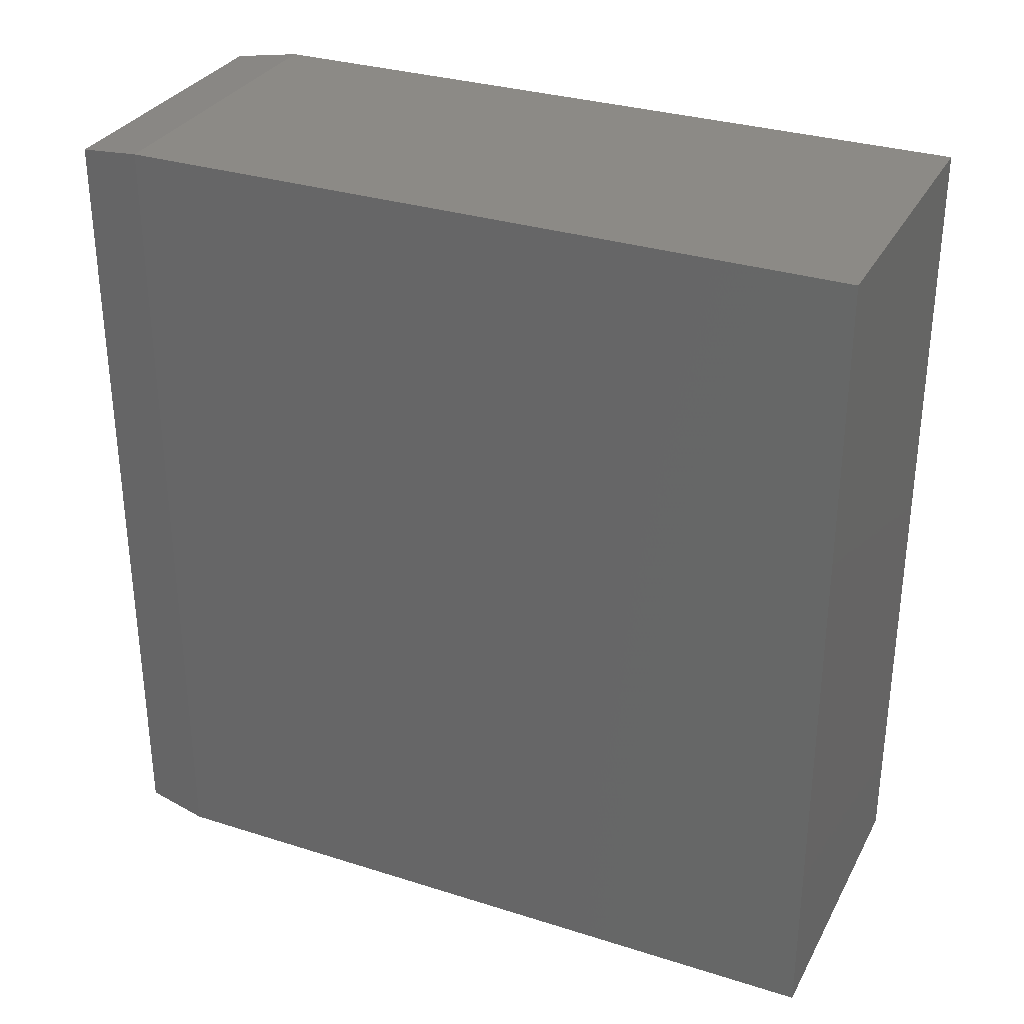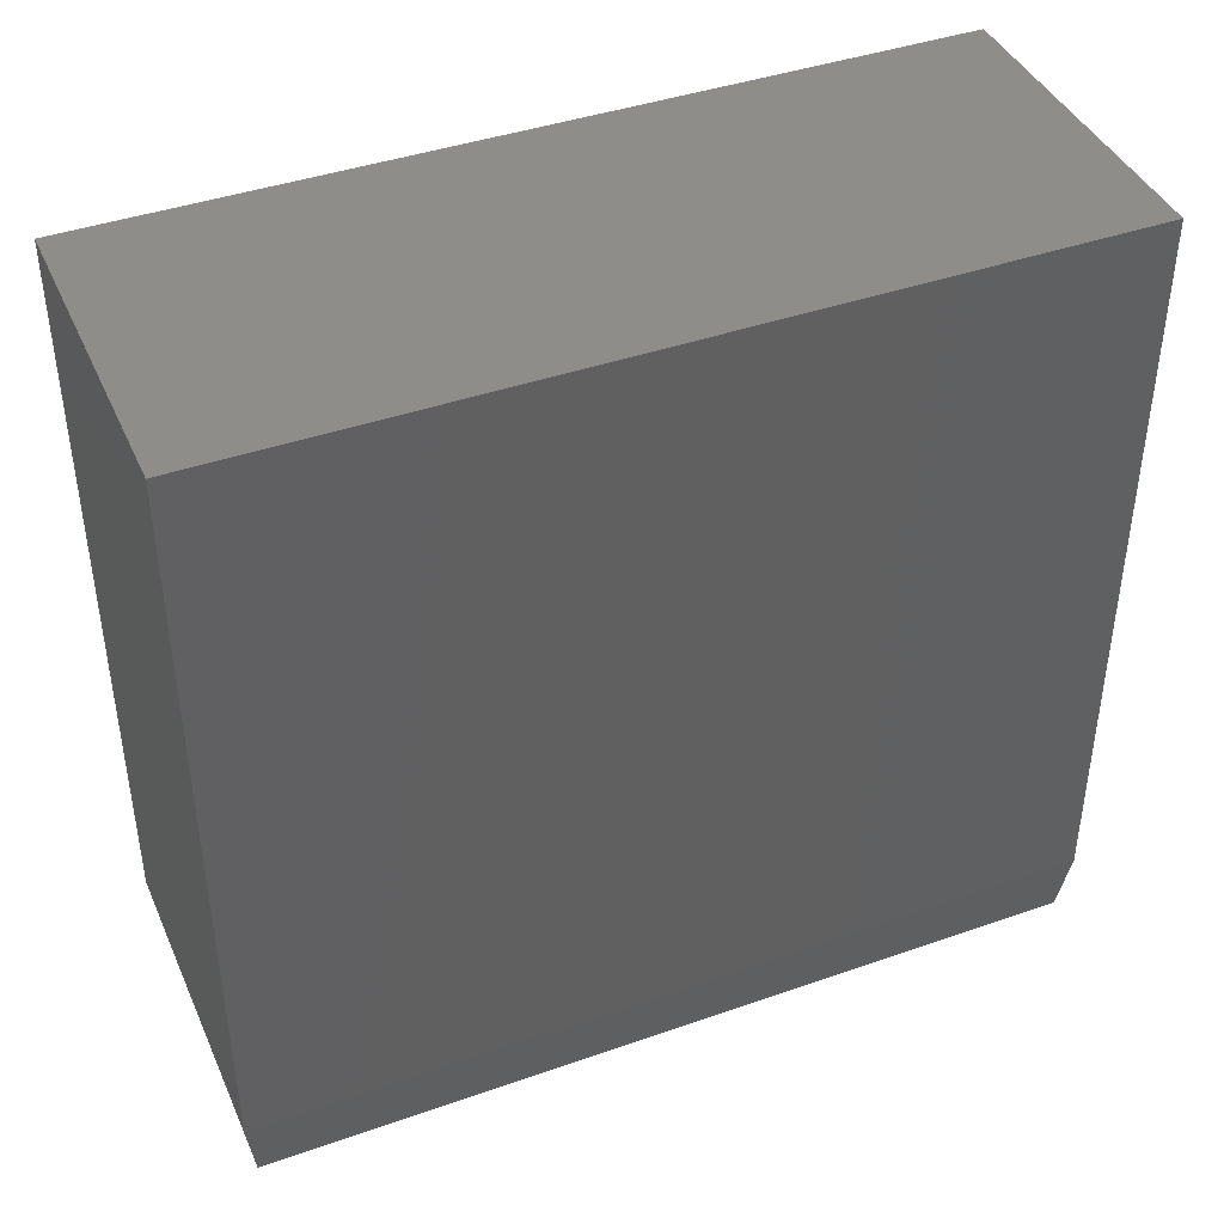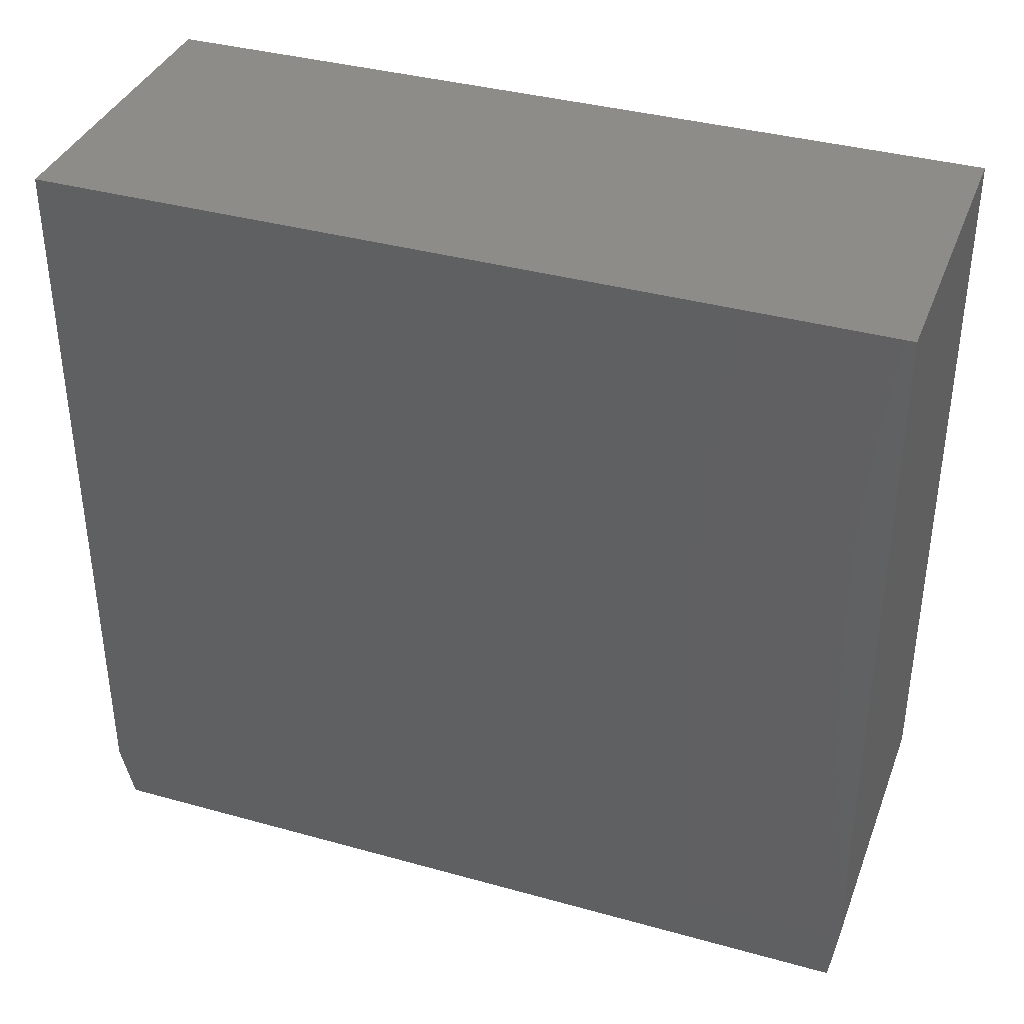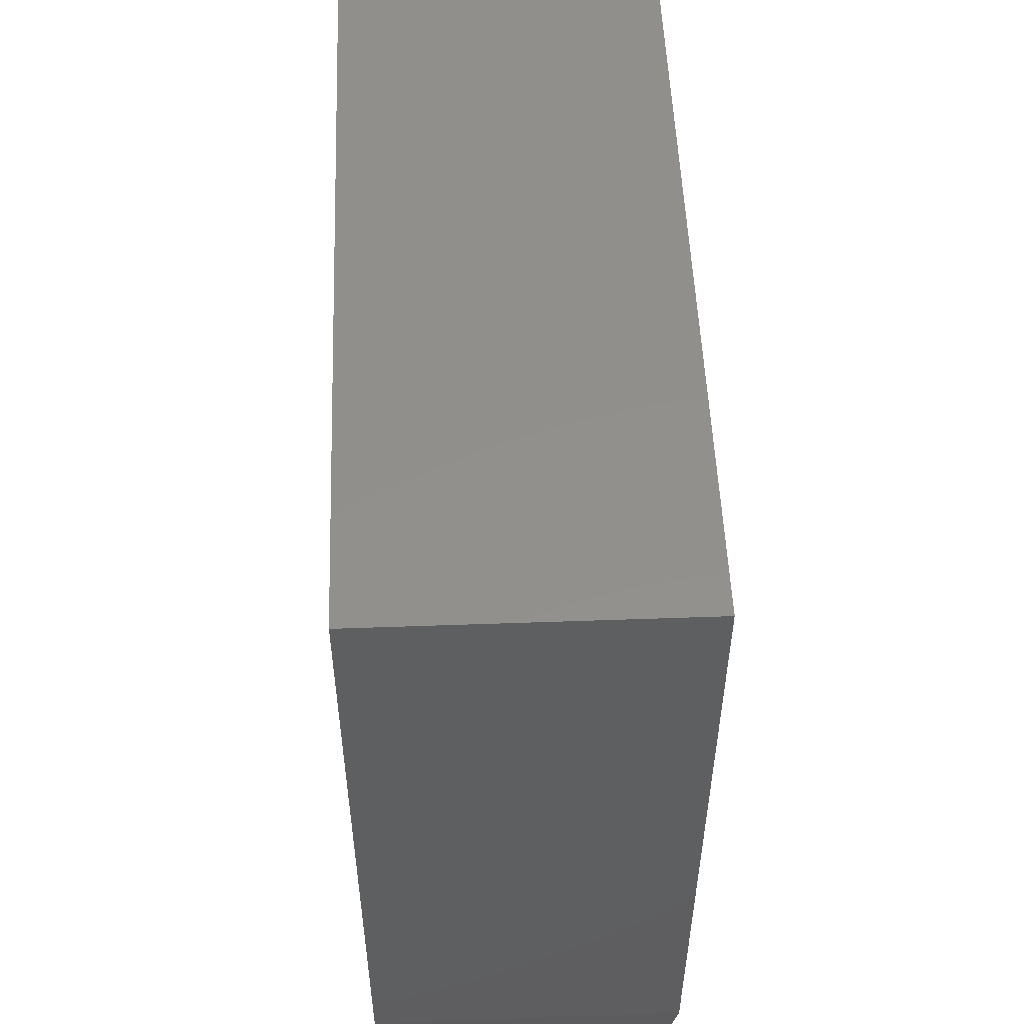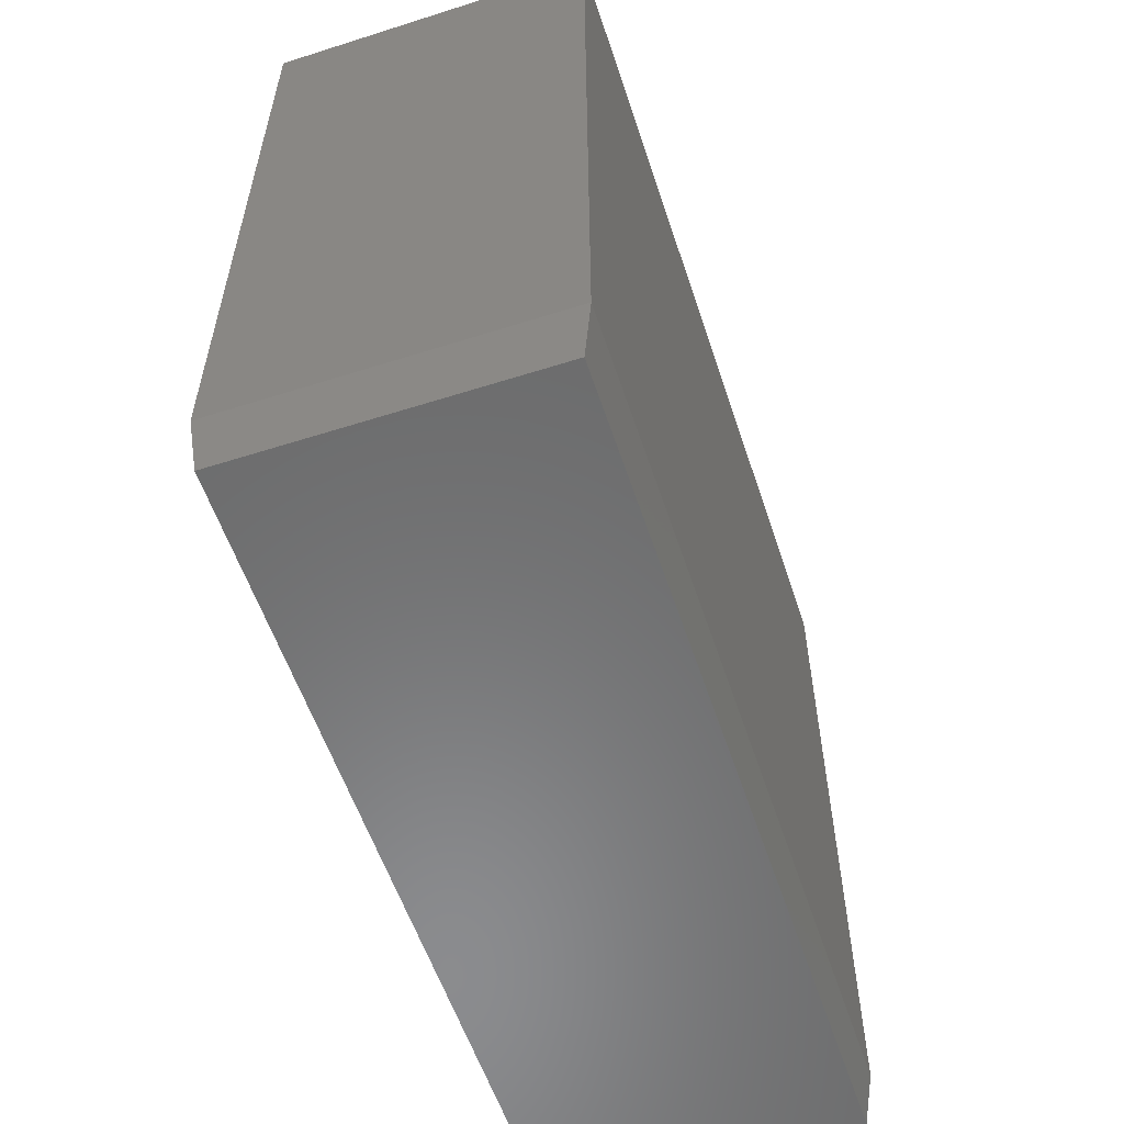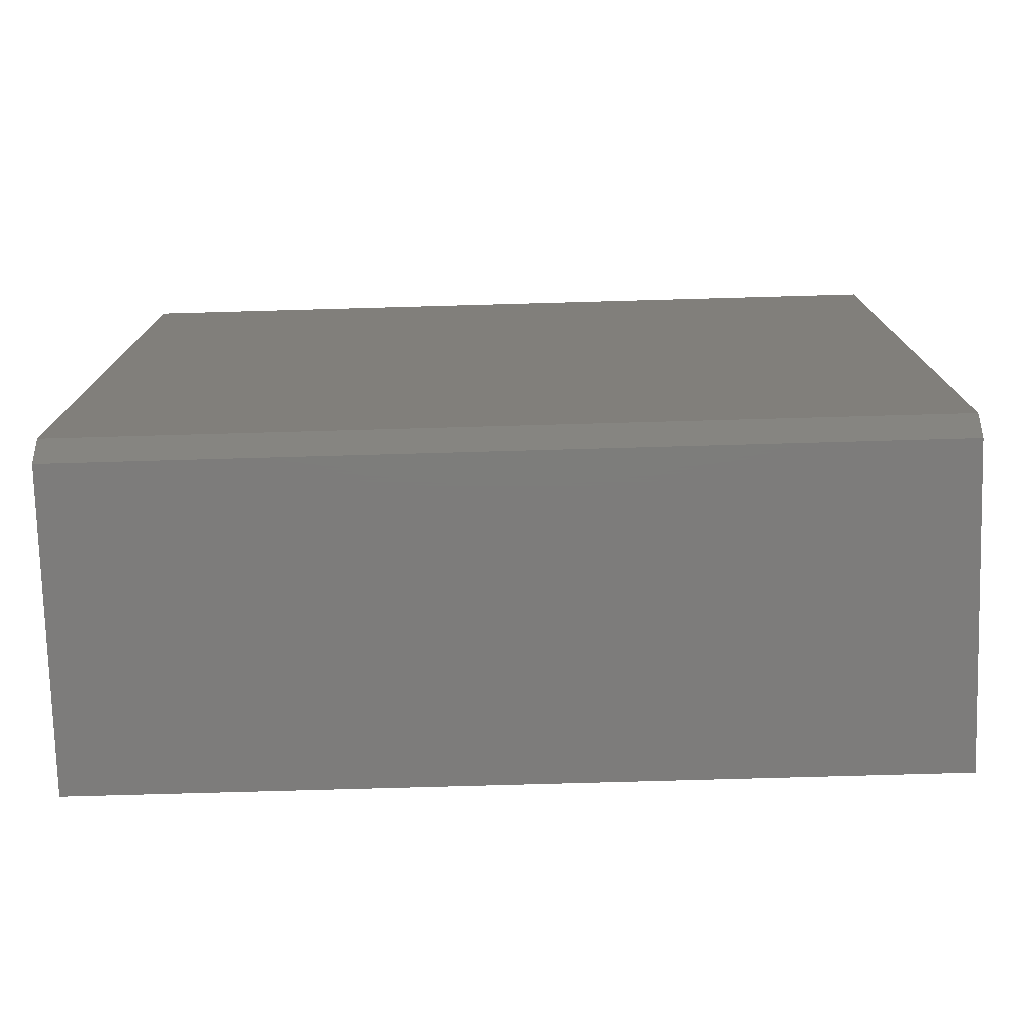
<metadata>
{"format":"stl","ext":"stl","renderer":"f3d","projection":"perspective","resolution":1024,"background":"white","views":[{"elev":31.3,"azim":-65.8,"up":"+Y"},{"elev":41.7,"azim":67.1,"up":"+Z"},{"elev":37.2,"azim":109.7,"up":"+Z"},{"elev":52.5,"azim":-2.2,"up":"+Z"},{"elev":-57.0,"azim":18.3,"up":"+Z"},{"elev":-76.2,"azim":-88.4,"up":"+Z"}]}
</metadata>
<code>
# stl→obj: 12 verts, 20 faces
v 0.5781 -0.75 -0.6016
v 0.5781 0.75 -0.6016
v 0.5781 -0.75 0.7181
v 0.5781 0.75 0.7181
v 4.25e-17 -0.75 -0.6016
v -1.595e-16 -0.75 0.7181
v -1.301e-17 0.75 -0.6016
v -1.595e-16 0.75 0.7181
v 0.5625 -0.7344 -0.7188
v 0.01562 -0.7344 -0.7188
v 0.5625 0.7344 -0.7188
v 0.01562 0.7344 -0.7188
f 1 2 3
f 3 2 4
f 5 6 7
f 7 6 8
f 3 6 1
f 1 6 5
f 2 7 4
f 4 7 8
f 9 10 11
f 11 10 12
f 1 5 9
f 9 5 10
f 7 12 5
f 5 12 10
f 7 2 12
f 12 2 11
f 2 1 11
f 11 1 9
f 4 8 3
f 3 8 6

</code>
